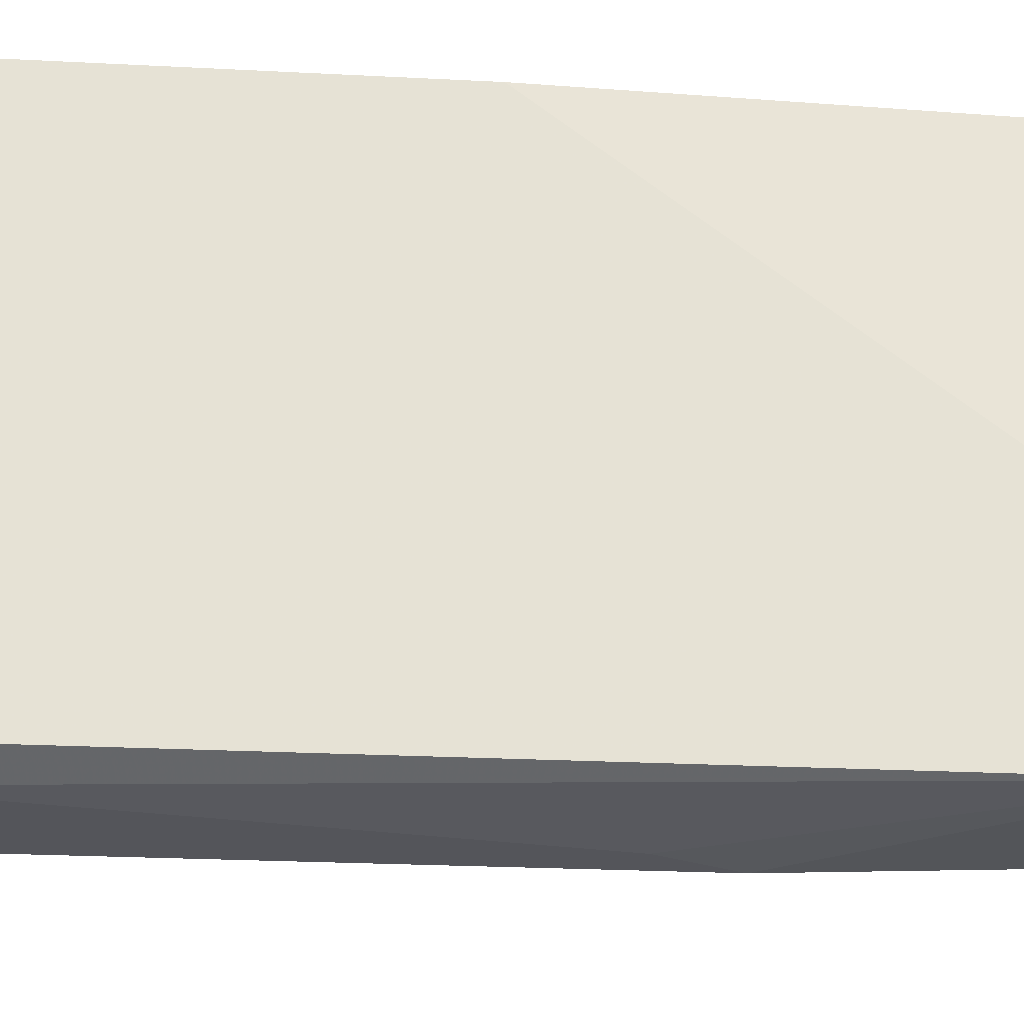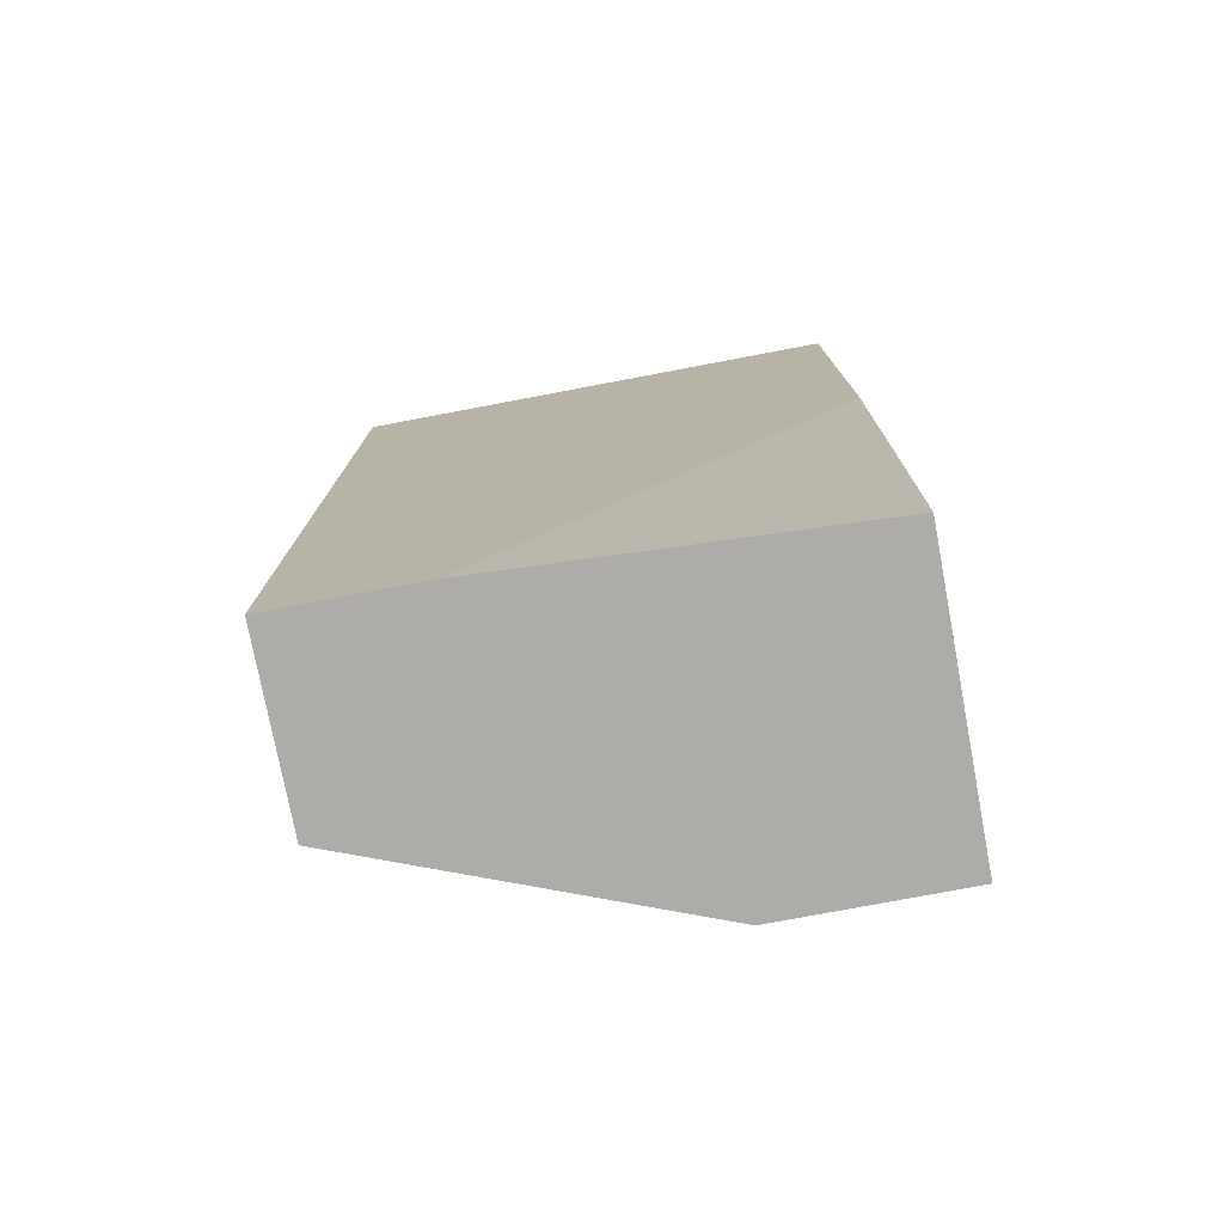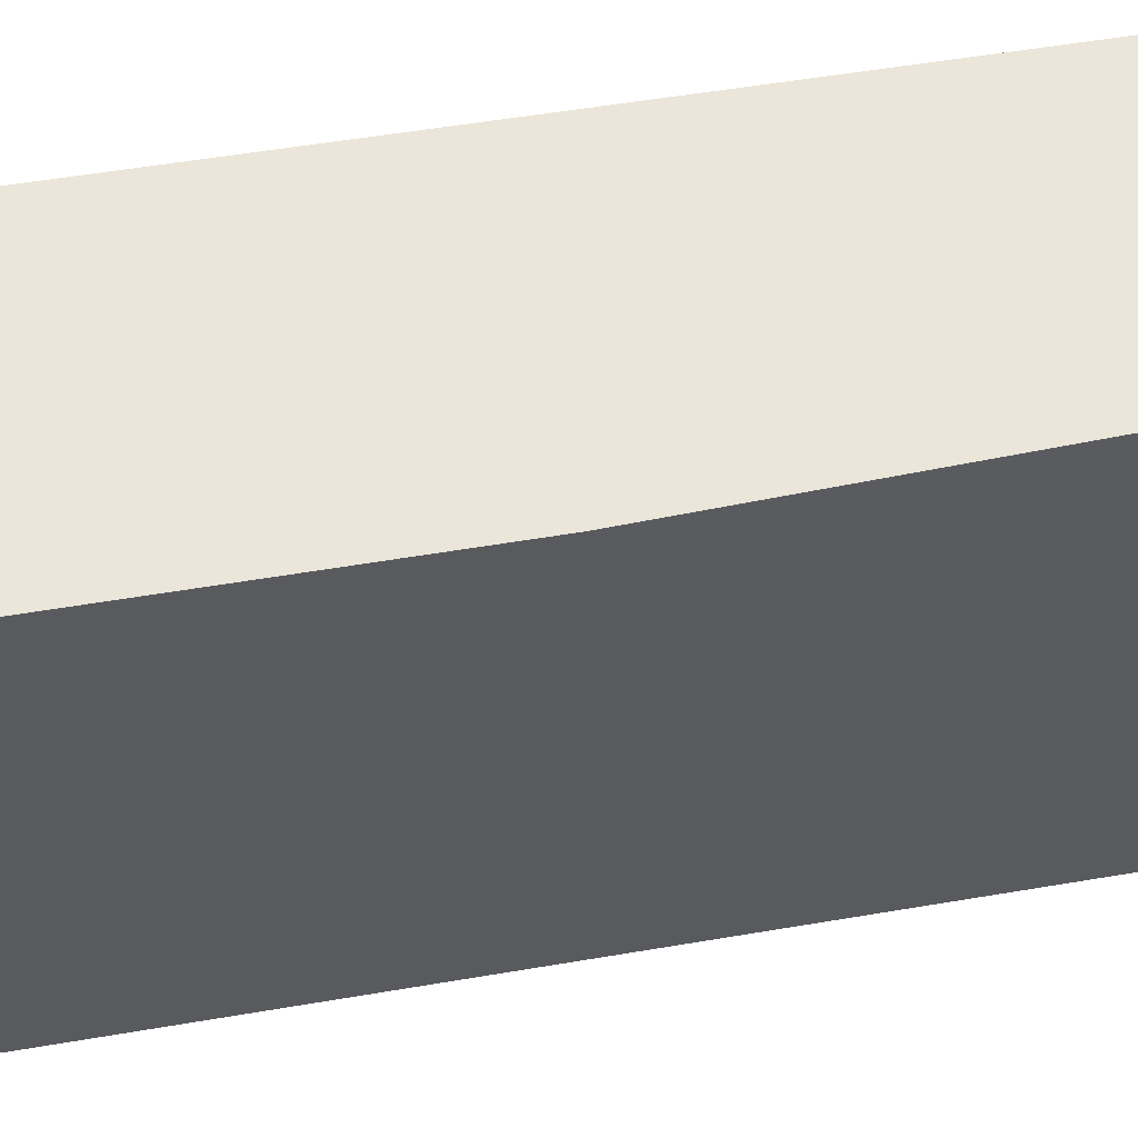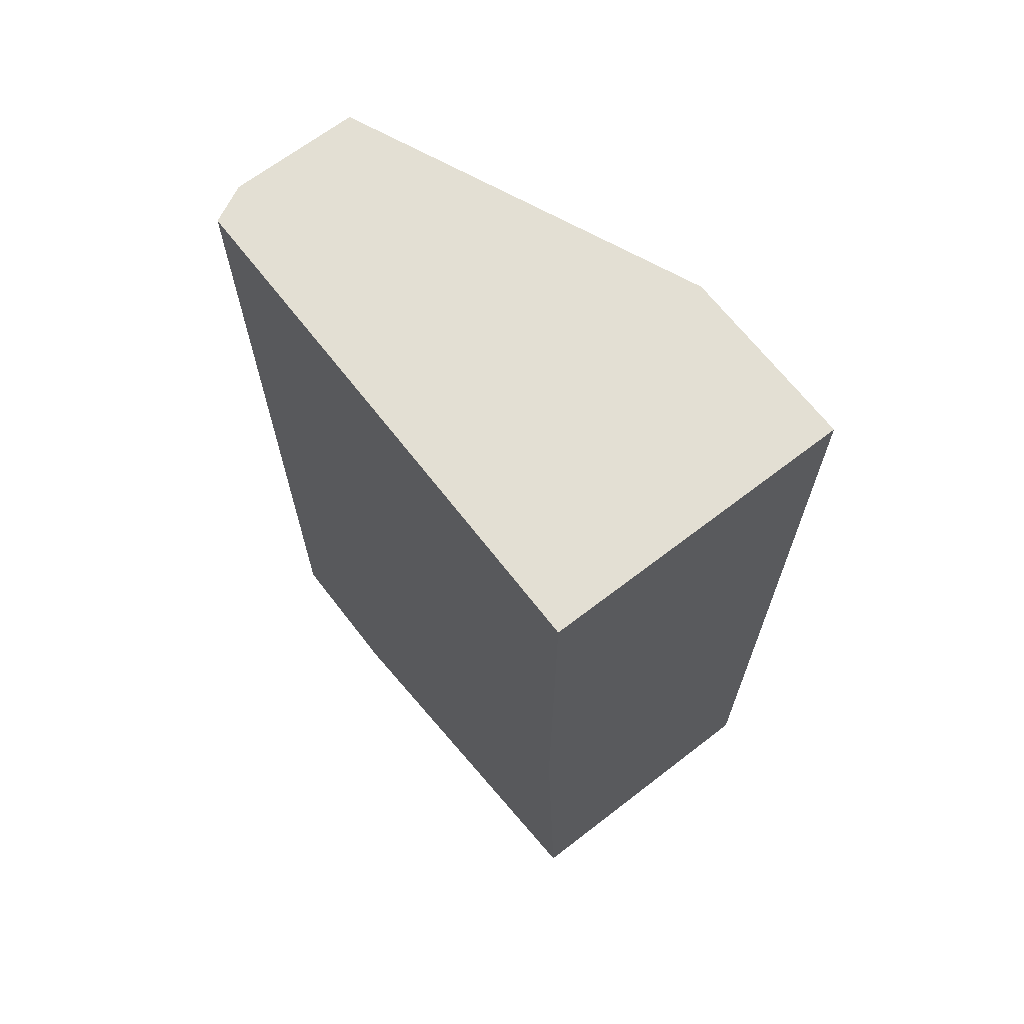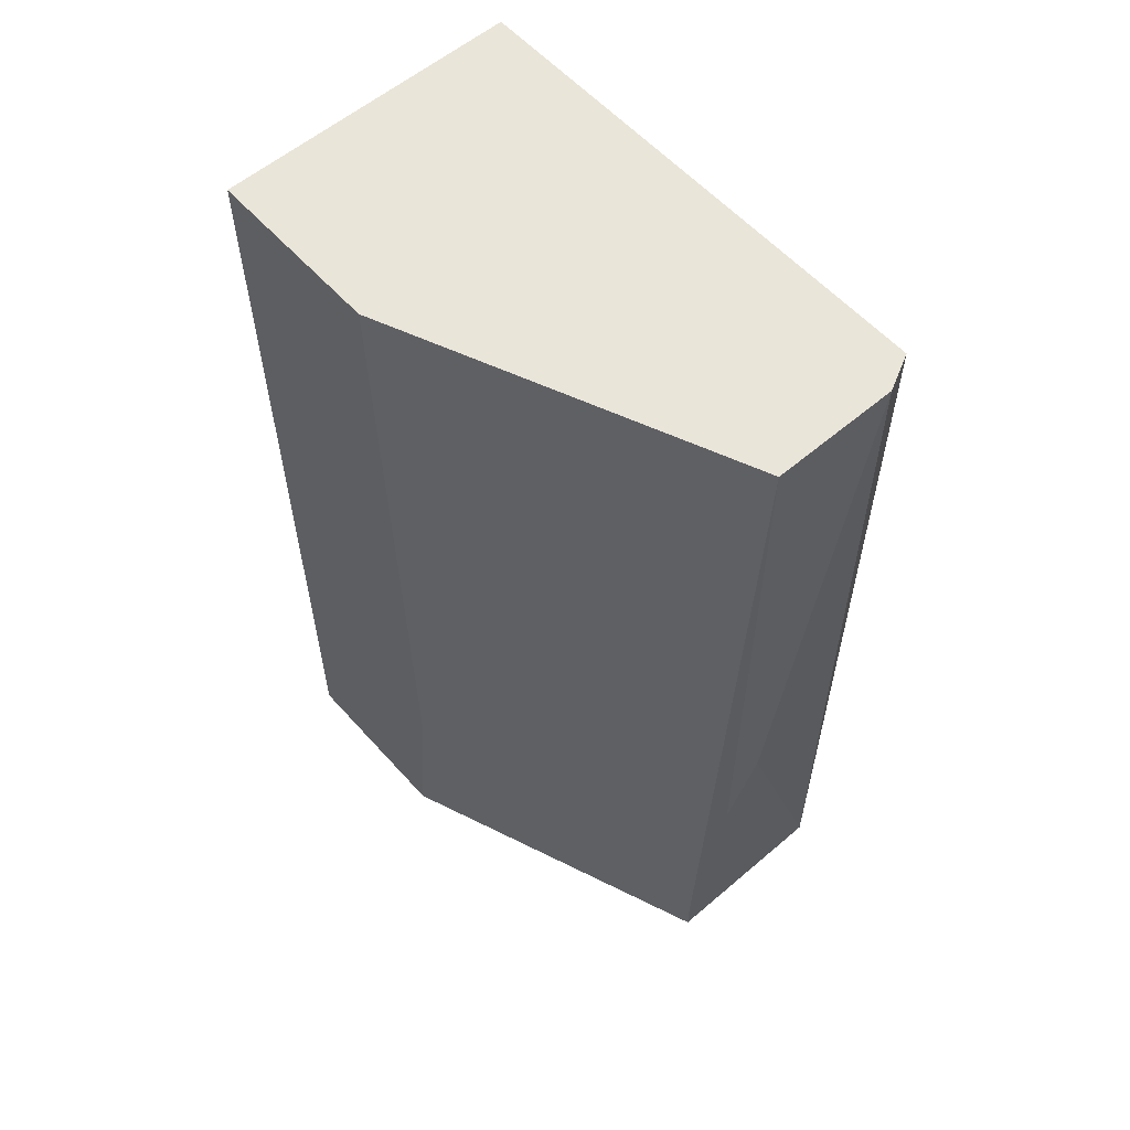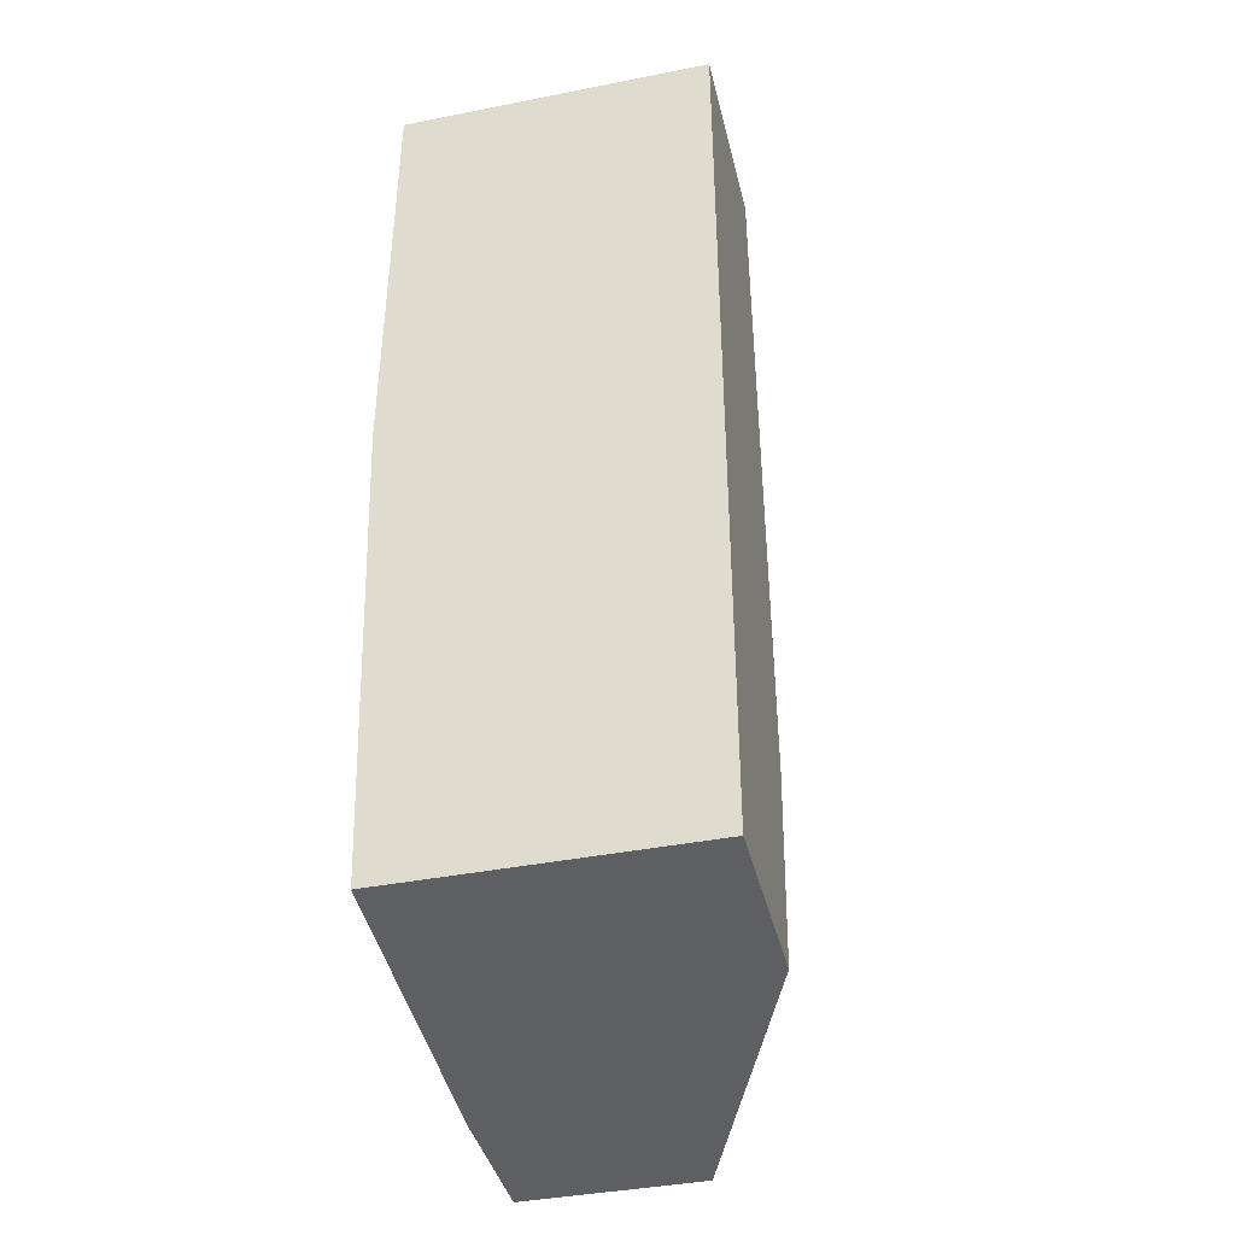
<metadata>
{"format":"obj","ext":"obj","renderer":"f3d","projection":"perspective","resolution":1024,"background":"white","views":[{"elev":-25.0,"azim":85.2,"up":"+Y"},{"elev":-76.6,"azim":100.7,"up":"+Z"},{"elev":55.6,"azim":79.9,"up":"+Y"},{"elev":67.0,"azim":142.3,"up":"+Z"},{"elev":57.9,"azim":-41.4,"up":"+Z"},{"elev":-40.7,"azim":-166.5,"up":"+Z"}]}
</metadata>
<code>
v 0.04804 -0.03041 0.03163
v 0.05064 0.007207 0.03163
v 0.05064 0.007207 0.000496
v 0.05064 -0.02911 0.03163
v 0.05064 -0.02911 -0.03323
v 0.05064 -0.01873 -0.03323
v 0.04156 -0.03041 -0.007274
v 0.04934 0.007207 -0.03323
v 0.03767 -0.02911 -0.03323
v 0.03767 -0.02911 -0.03063
v 0.03896 -0.03041 0.03163
v 0.03896 -0.03041 -0.01246
v 0.02859 -0.005765 0.03163
v 0.02859 -0.005765 -0.03323
v 0.02859 -0.007065 -0.01895
v 0.02859 0.007207 0.03163
v 0.02859 0.007207 -0.03323
f 13 15 10
f 16 3 17
f 12 9 5
f 3 4 5
f 9 17 5
f 5 17 8
f 17 3 8
f 3 16 2
f 4 3 2
f 16 4 2
f 4 16 13
f 16 17 13
f 9 12 11
f 4 13 11
f 17 9 14
f 13 17 14
f 5 4 1
f 11 12 1
f 4 11 1
f 14 9 15
f 13 14 15
f 3 5 6
f 5 8 6
f 8 3 6
f 12 5 7
f 1 12 7
f 5 1 7
f 9 11 10
f 11 13 10
f 15 9 10

</code>
